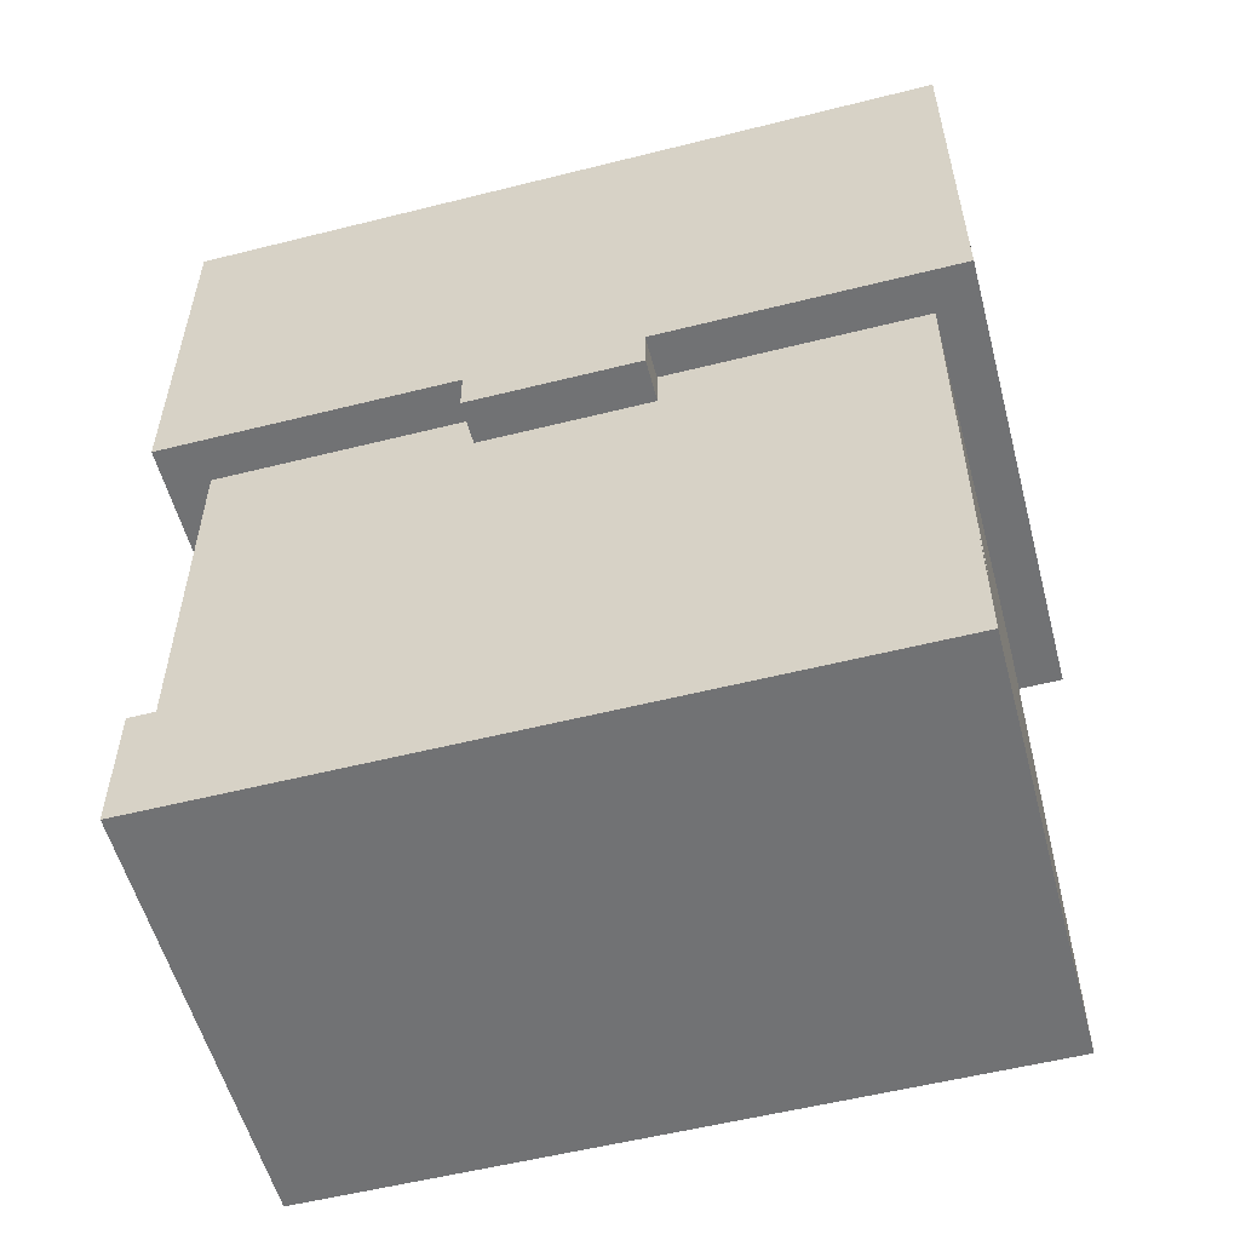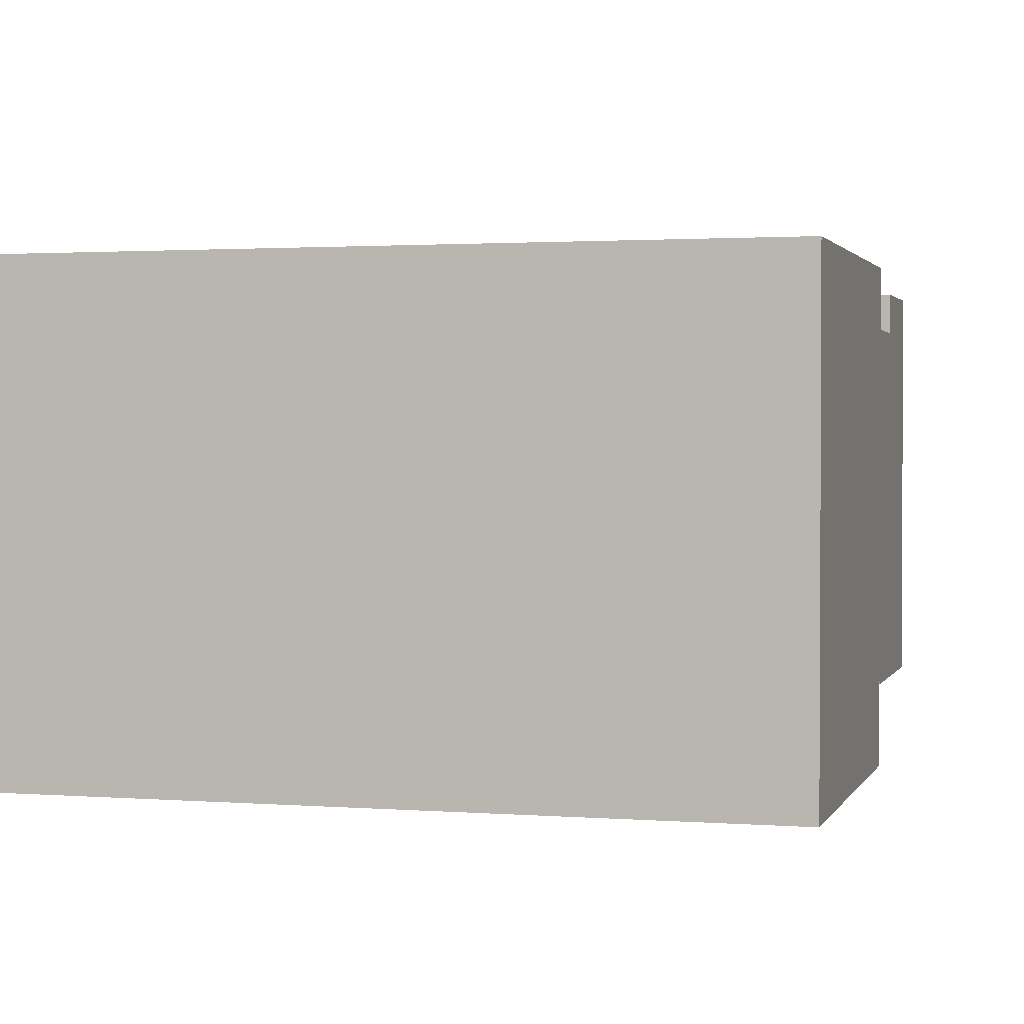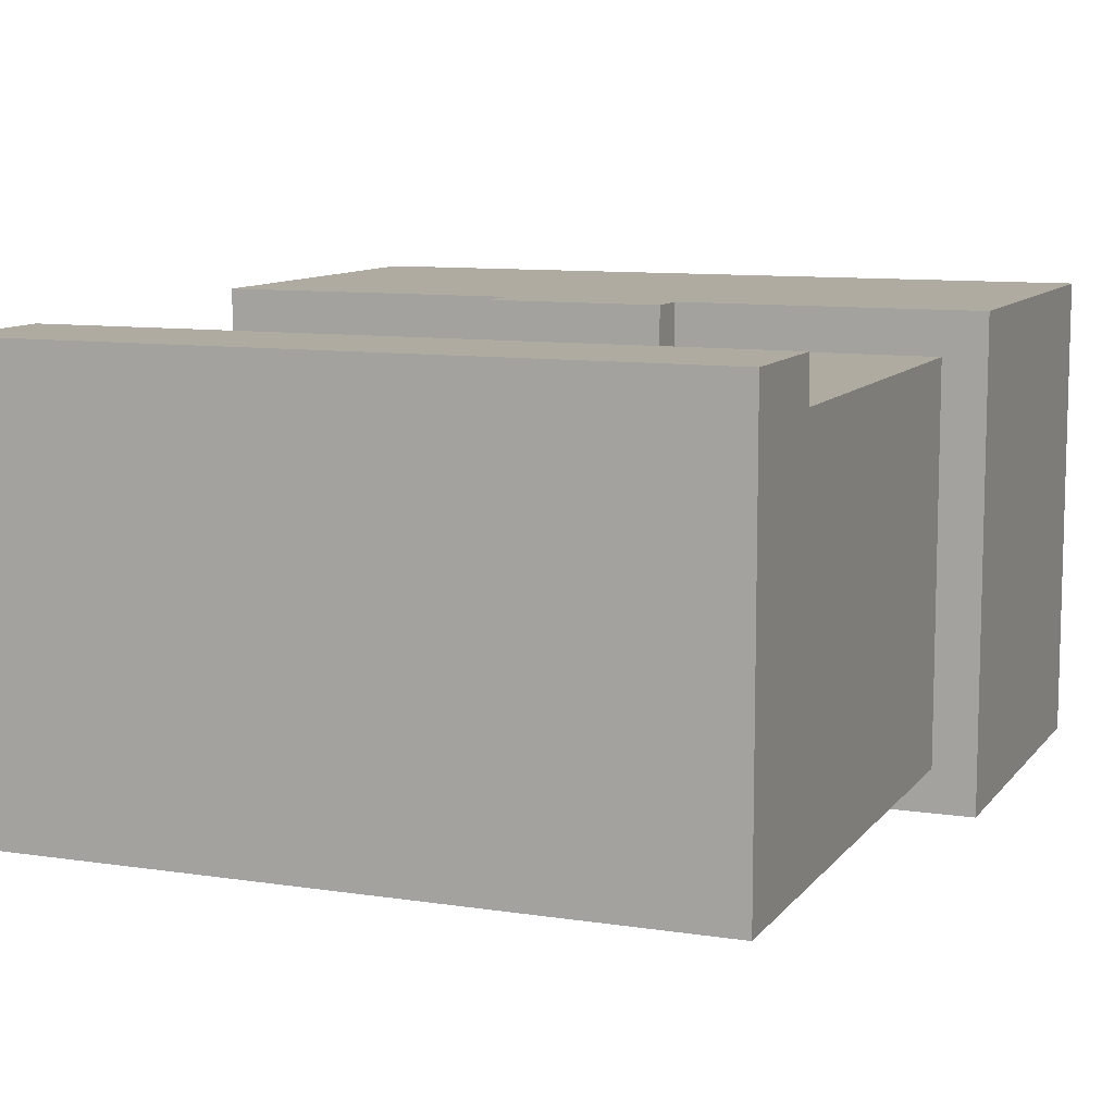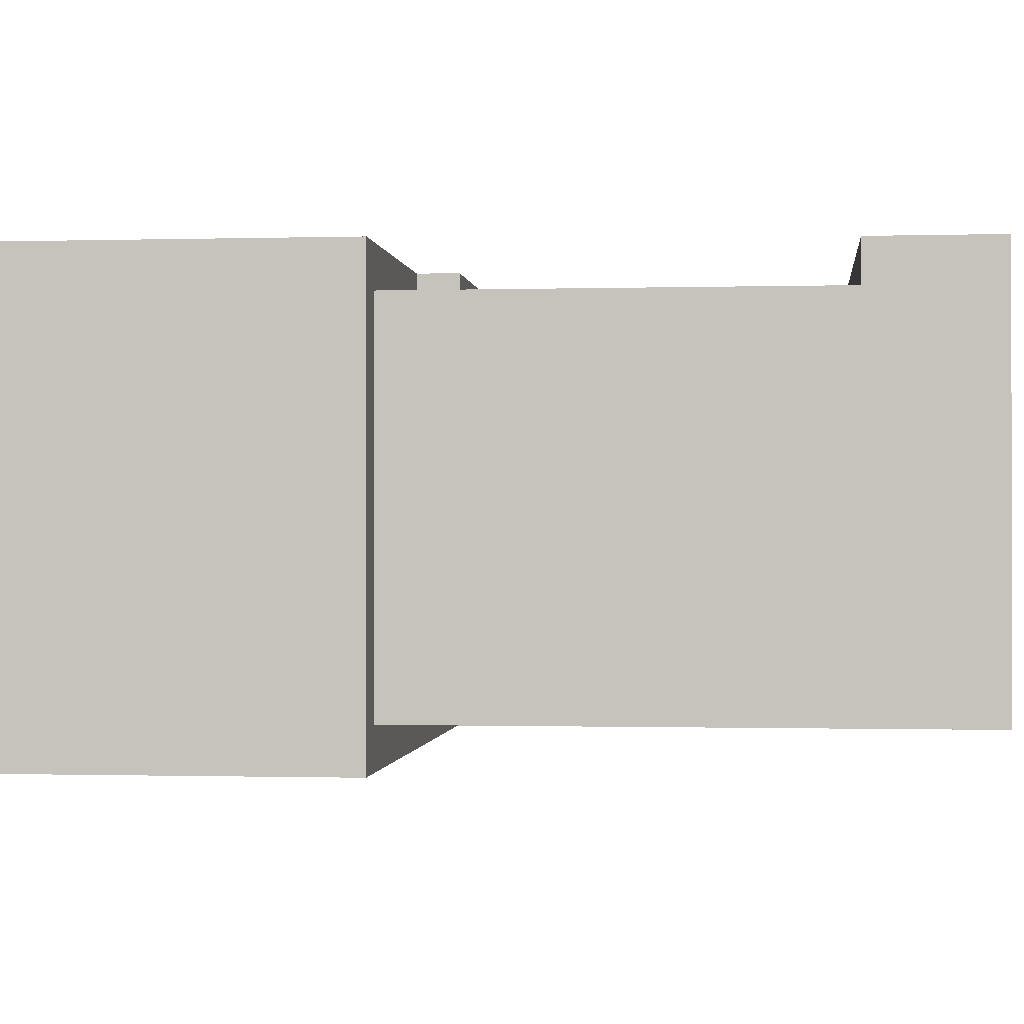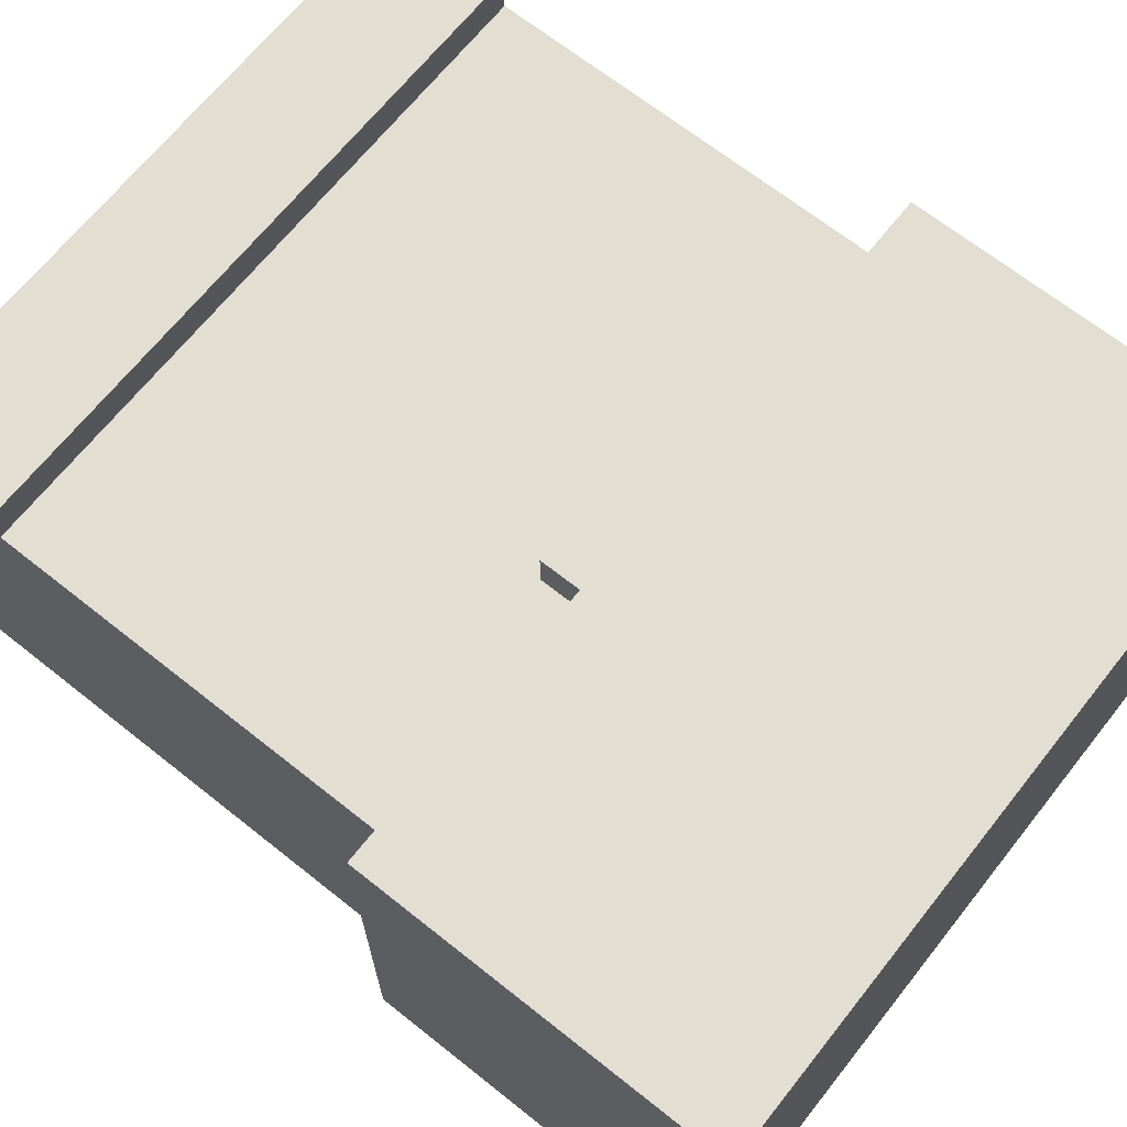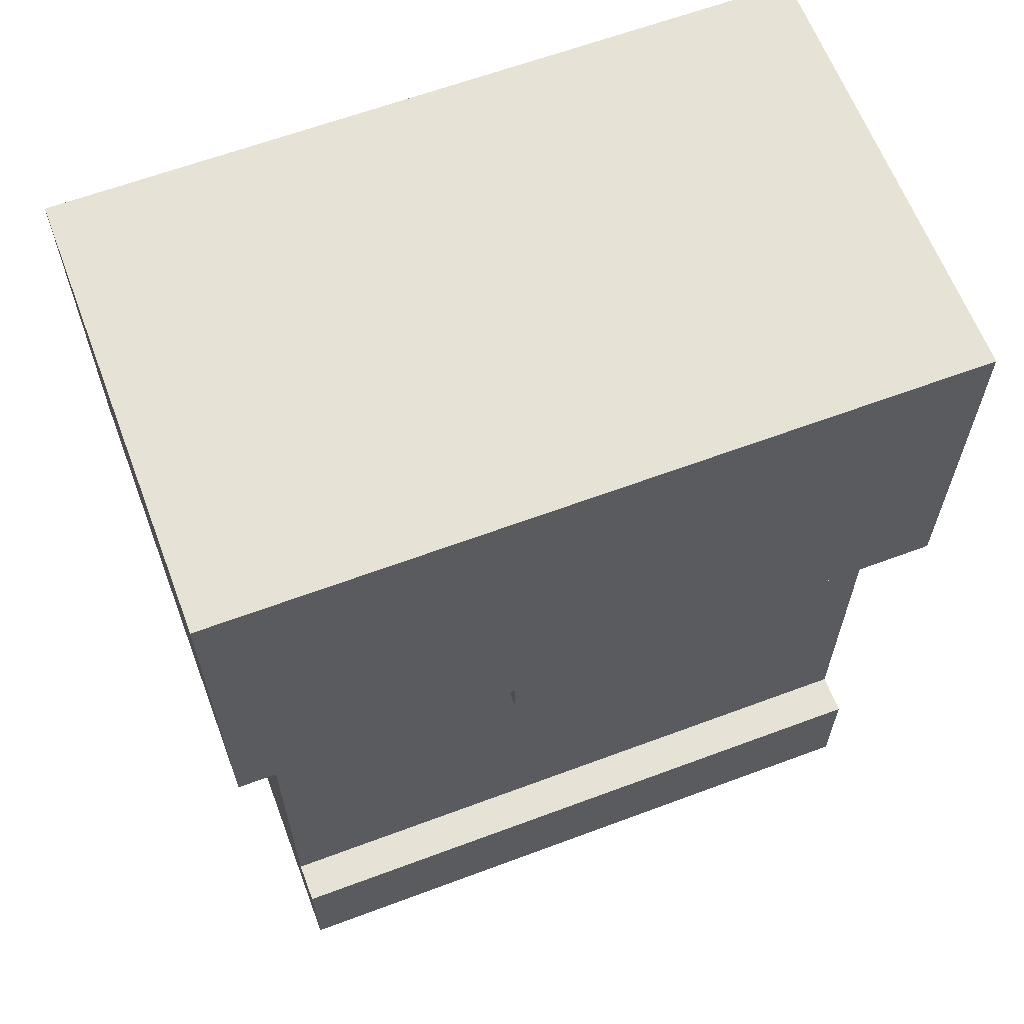
<metadata>
{"format":"obj","ext":"obj","renderer":"f3d","projection":"perspective","resolution":1024,"background":"white","views":[{"elev":-55.6,"azim":-165.2,"up":"+Z"},{"elev":1.7,"azim":15.5,"up":"+Y"},{"elev":9.8,"azim":-158.4,"up":"+Y"},{"elev":-0.7,"azim":96.2,"up":"+Y"},{"elev":67.7,"azim":-51.5,"up":"+Y"},{"elev":63.1,"azim":159.3,"up":"+Z"}]}
</metadata>
<code>
g avatar_winter_boy_body
v -0.2764 -0.1689 1.499
v -0.2764 -0.1689 1.333
v -0.2764 0.1689 1.333
v -0.2764 0.1689 1.499
v -0.2764 -0.1689 1.223
v -0.2764 0.1689 1.223
v -0.2457 0.1382 0.9158
v -0.2457 -0.1382 0.8237
v -0.2457 0.1689 0.8237
v -0.2457 0.1689 0.9158
v -0.2457 0.1382 0.9964
v -0.2457 -0.1382 0.9964
v -0.2457 -0.1382 1.168
v -0.2457 0.1382 1.168
v -0.2457 0.1382 1.223
v -0.2457 -0.1382 1.223
v -0.06142 0.1382 1.223
v -0.06142 0.1382 1.192
v -0.06142 0.1689 1.192
v -0.06142 0.1689 1.223
v 0.06142 0.1382 1.192
v 0.06142 0.1382 1.223
v 0.06142 0.1689 1.192
v 0.06142 0.1689 1.223
v 0.2457 -0.1382 0.8237
v 0.2457 0.1382 0.9158
v 0.2457 0.1689 0.8237
v 0.2457 0.1689 0.9158
v 0.2457 0.1382 0.9964
v 0.2457 -0.1382 0.9964
v 0.2457 -0.1382 1.168
v 0.2457 0.1382 1.168
v 0.2457 -0.1382 1.223
v 0.2457 0.1382 1.223
v 0.2764 -0.1689 1.223
v 0.2764 -0.1689 1.333
v 0.2764 0.1689 1.333
v 0.2764 0.1689 1.223
v 0.2764 -0.1689 1.499
v 0.2764 0.1689 1.499
v 0.2764 -0.1689 1.223
v -0.2764 -0.1689 1.223
v -0.2764 -0.1689 1.333
v 0.2764 -0.1689 1.333
v -0.2764 -0.1689 1.499
v 0.2764 -0.1689 1.499
v 0.2457 -0.1382 0.8237
v -0.2457 -0.1382 0.8237
v -0.2457 -0.1382 0.9964
v 0.2457 -0.1382 0.9964
v -0.2457 -0.1382 1.168
v 0.2457 -0.1382 1.168
v 0.2457 -0.1382 1.223
v -0.2457 -0.1382 1.223
v -0.06142 0.1382 1.192
v -0.06142 0.1382 1.223
v -0.2457 0.1382 1.223
v -0.2457 0.1382 1.168
v 0.06142 0.1382 1.192
v 0.2457 0.1382 1.168
v 0.06142 0.1382 1.223
v 0.2457 0.1382 0.9964
v -0.2457 0.1382 0.9964
v 0.2457 0.1382 0.9158
v -0.2457 0.1382 0.9158
v 0.2457 0.1382 1.223
v -0.2764 0.1689 1.223
v -0.06142 0.1689 1.223
v -0.2764 0.1689 1.333
v 0.06142 0.1689 1.223
v 0.06142 0.1689 1.192
v -0.06142 0.1689 1.192
v 0.2764 0.1689 1.223
v 0.2764 0.1689 1.333
v -0.2764 0.1689 1.499
v 0.2764 0.1689 1.499
v -0.2457 0.1689 0.8237
v 0.2457 0.1689 0.8237
v -0.2457 0.1689 0.9158
v 0.2457 0.1689 0.9158
v -0.2457 0.1689 0.8237
v -0.2457 -0.1382 0.8237
v 0.2457 -0.1382 0.8237
v 0.2457 0.1689 0.8237
v -0.06142 0.1689 1.192
v -0.06142 0.1382 1.192
v 0.06142 0.1382 1.192
v 0.06142 0.1689 1.192
v -0.2457 -0.1382 1.223
v -0.2764 -0.1689 1.223
v 0.2764 -0.1689 1.223
v 0.2457 -0.1382 1.223
v -0.2457 0.1382 1.223
v 0.2457 0.1382 1.223
v -0.2764 0.1689 1.223
v -0.06142 0.1382 1.223
v -0.06142 0.1689 1.223
v 0.2764 0.1689 1.223
v 0.06142 0.1689 1.223
v 0.06142 0.1382 1.223
v -0.2457 0.1382 0.9158
v -0.2457 0.1689 0.9158
v 0.2457 0.1382 0.9158
v 0.2457 0.1689 0.9158
v -0.2764 -0.1689 1.499
v -0.2764 0.1689 1.499
v 0.2764 -0.1689 1.499
v 0.2764 0.1689 1.499
g avatar_winter_boy_body_0
f 3 2 1
f 3 1 4
f 5 2 3
f 6 5 3
f 9 8 7
f 9 7 10
f 7 8 11
f 8 12 11
f 11 12 13
f 11 13 14
f 14 13 15
f 13 16 15
f 19 18 17
f 19 17 20
f 23 22 21
f 23 24 22
f 27 26 25
f 27 28 26
f 26 29 25
f 29 30 25
f 31 30 29
f 29 32 31
f 31 32 33
f 32 34 33
f 37 36 35
f 38 37 35
f 39 36 37
f 37 40 39
f 43 42 41
f 44 43 41
f 45 43 44
f 45 44 46
f 49 48 47
f 50 49 47
f 51 49 50
f 50 52 51
f 51 52 53
f 54 51 53
f 57 56 55
f 57 55 58
f 55 59 58
f 59 60 58
f 61 60 59
f 58 60 62
f 63 58 62
f 63 62 64
f 65 63 64
f 61 66 60
f 69 68 67
f 69 70 68
f 68 70 71
f 68 71 72
f 70 69 73
f 69 74 73
f 75 74 69
f 75 76 74
f 79 78 77
f 79 80 78
f 83 82 81
f 83 81 84
f 87 86 85
f 87 85 88
f 91 90 89
f 91 89 92
f 89 90 93
f 91 92 94
f 93 90 95
f 96 93 95
f 96 95 97
f 91 94 98
f 94 99 98
f 94 100 99
f 103 102 101
f 103 104 102
f 107 106 105
f 107 108 106

</code>
